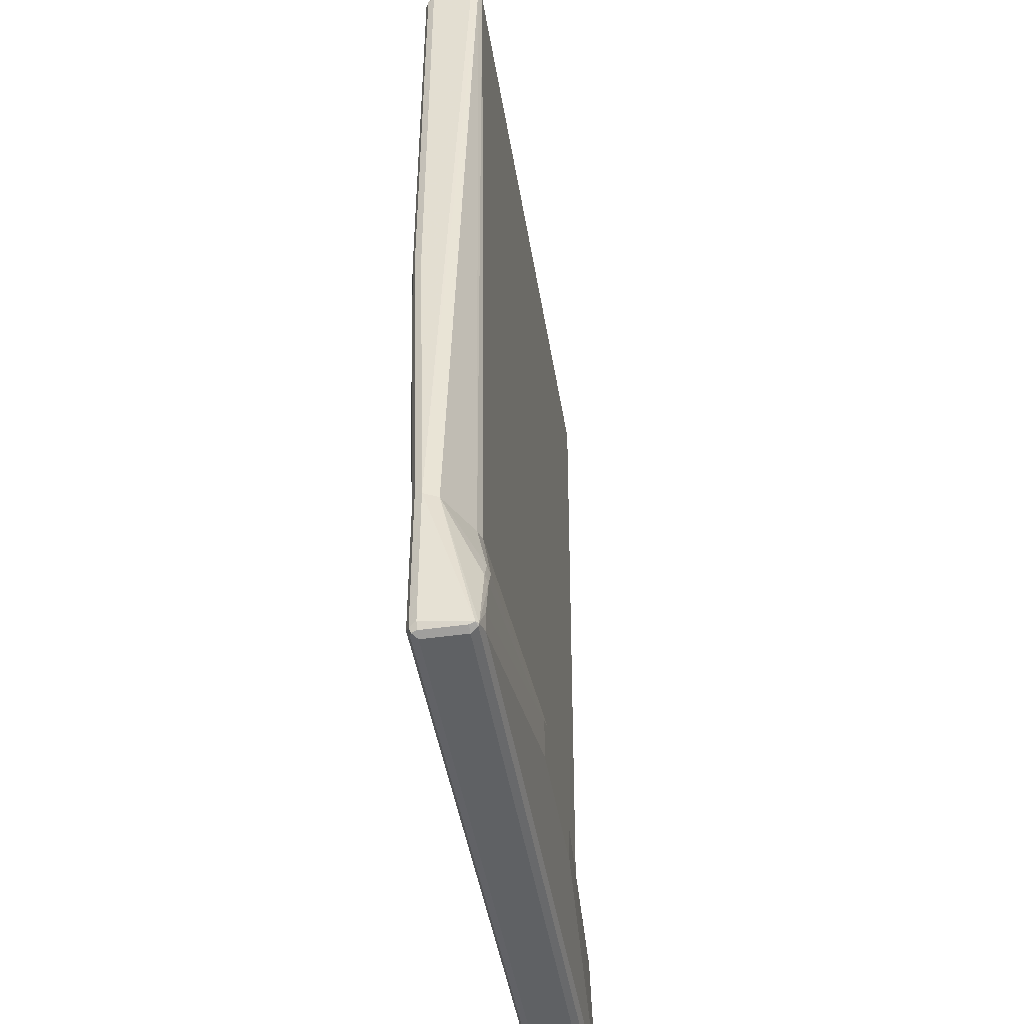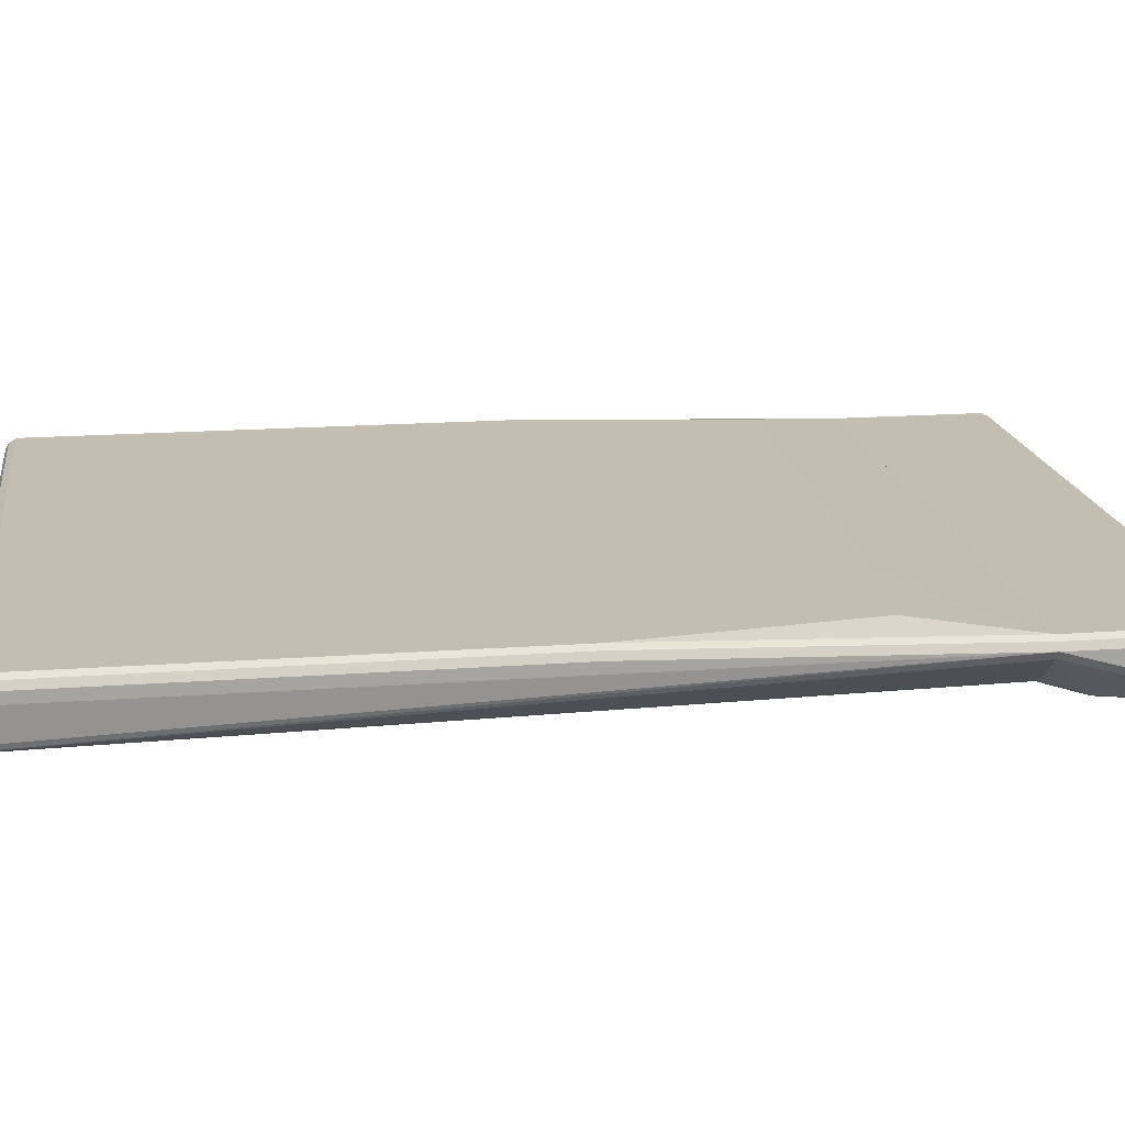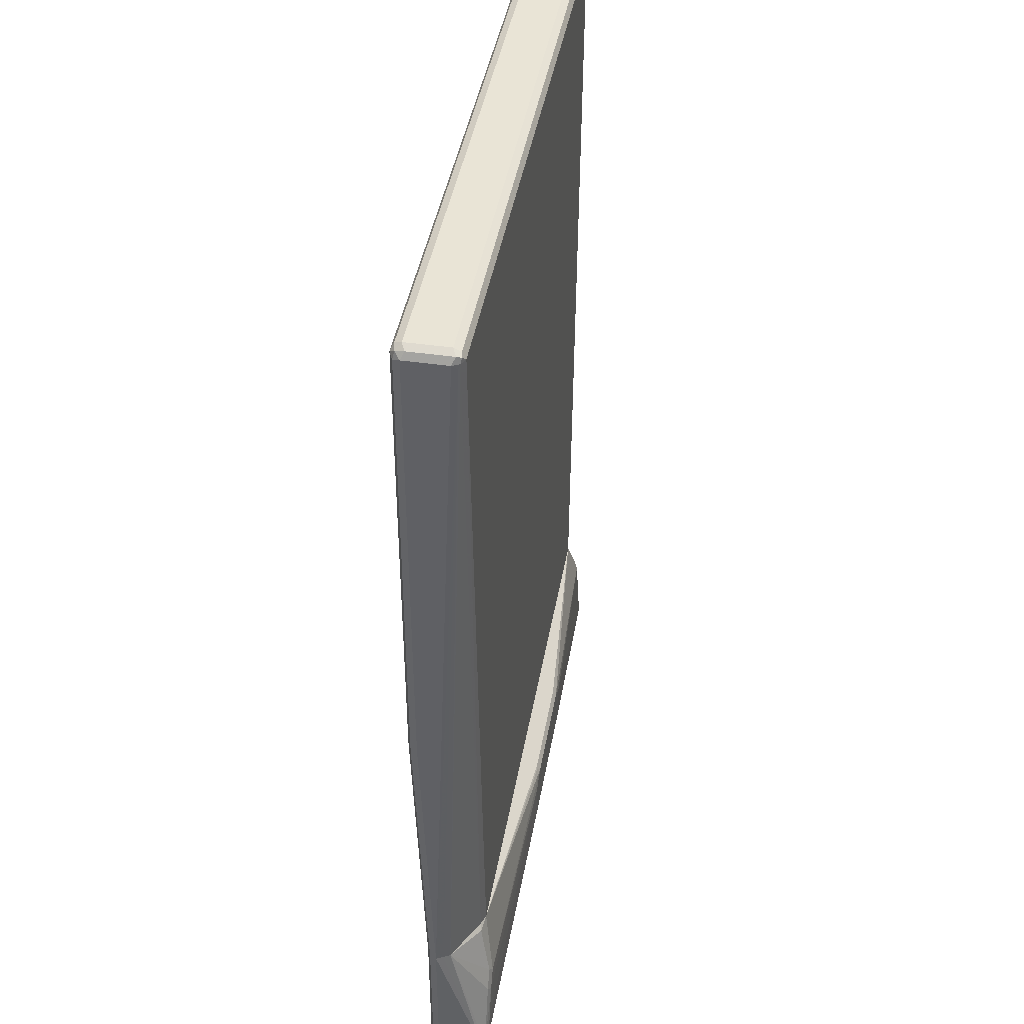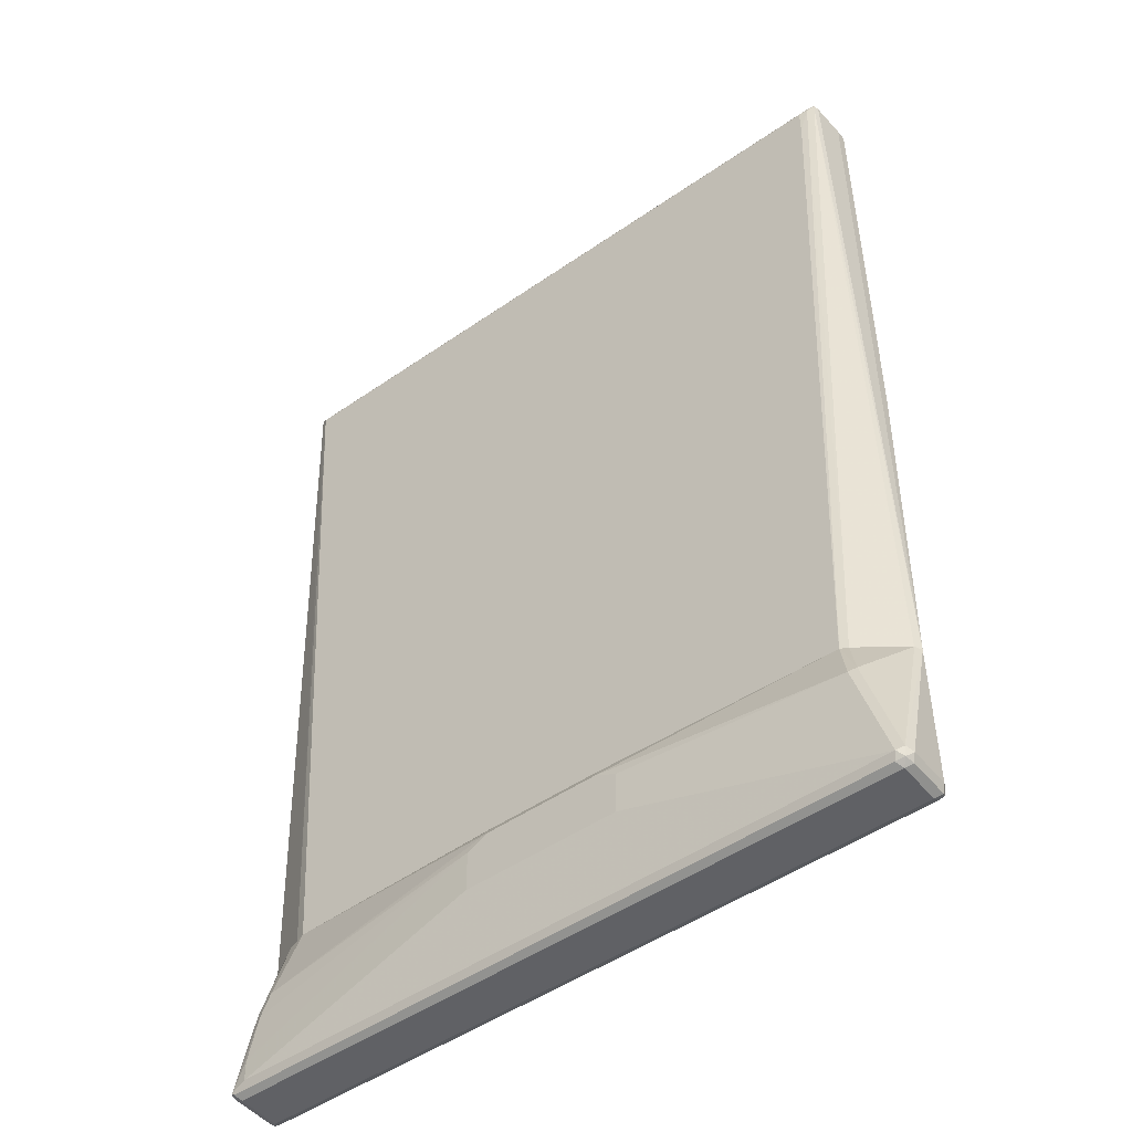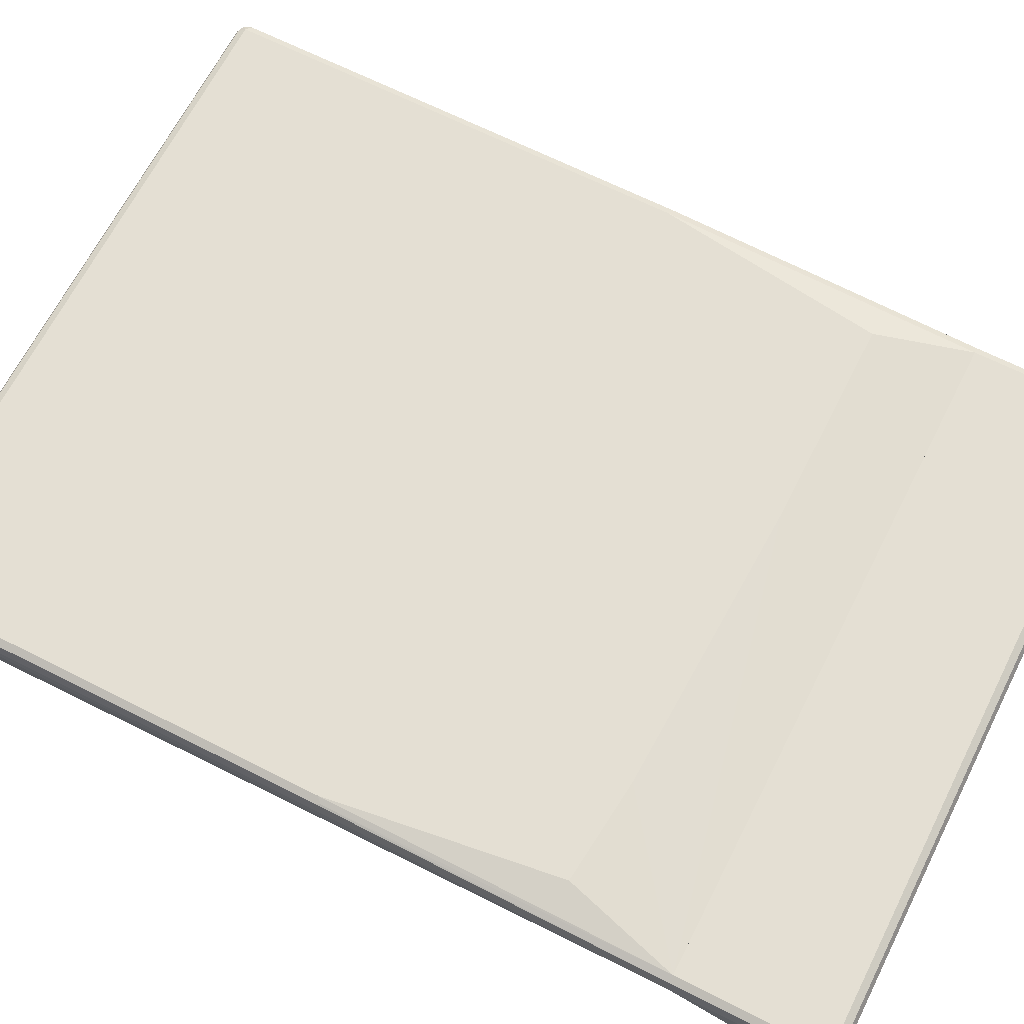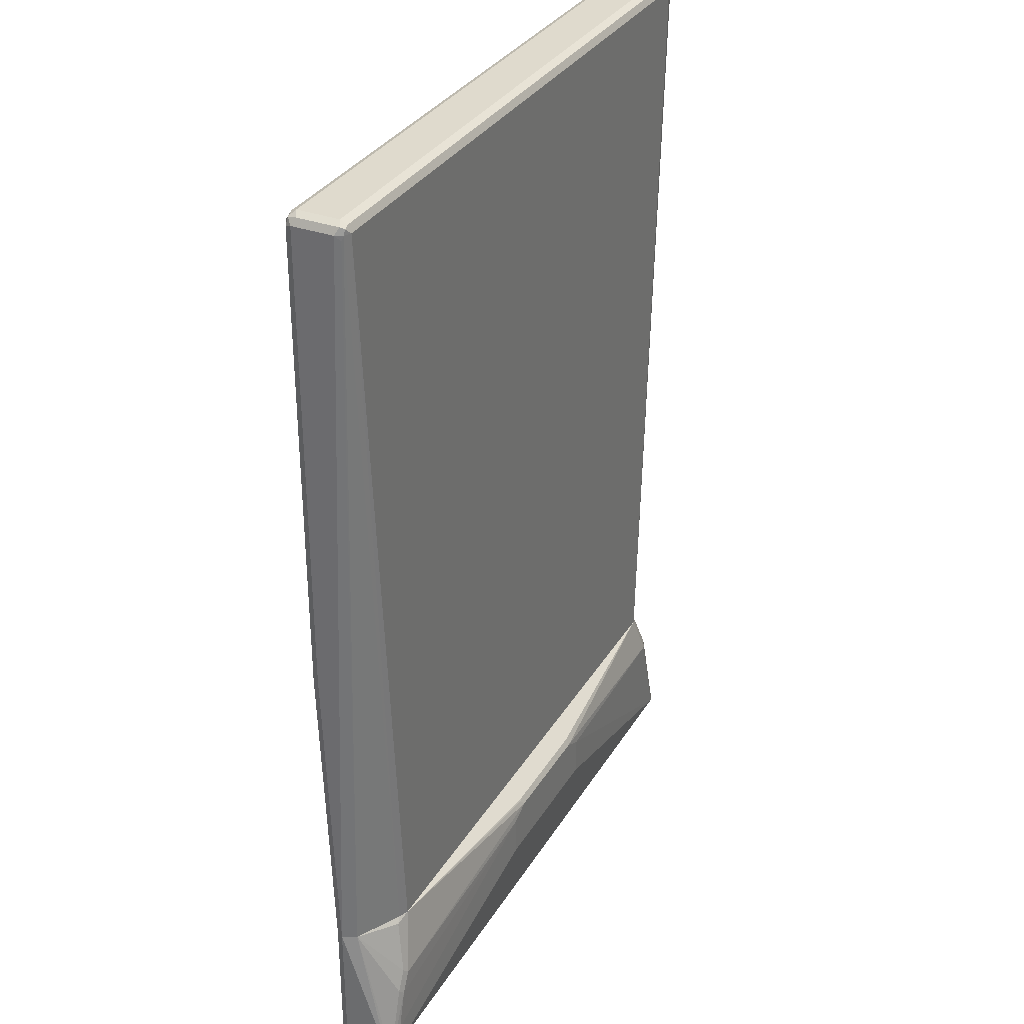
<metadata>
{"format":"obj","ext":"obj","renderer":"f3d","projection":"perspective","resolution":1024,"background":"white","views":[{"elev":-45.8,"azim":99.2,"up":"+Y"},{"elev":17.2,"azim":-98.5,"up":"+Z"},{"elev":42.5,"azim":99.8,"up":"+Y"},{"elev":-48.8,"azim":-142.3,"up":"+Y"},{"elev":66.5,"azim":-63.1,"up":"+Z"},{"elev":32.8,"azim":116.7,"up":"+Y"}]}
</metadata>
<code>
v -0.5744 -0.5394 0.03481
v -0.5686 -0.5394 0.0232
v -0.5686 -0.5394 0.04641
v -0.5744 0.03493 0.05222
v -0.5744 0.7833 0.03481
v -0.5686 0.7948 -0.0174
v -0.5657 0.7919 -0.0261
v -0.499 -0.5394 -0.02901
v -0.557 -0.5394 0.05222
v -0.5657 0.02614 0.06527
v -0.5686 0.03493 0.06382
v -0.5744 0.7833 0.05222
v -0.5686 0.7948 0.05222
v -0.557 0.8007 -0.0174
v -0.5657 0.7963 -0.0261
v -0.5541 0.7862 -0.03191
v -0.4878 -0.5394 -0.03454
v 0.557 -0.5394 0.05222
v 0.1567 -0.3829 0.06963
v -0.3306 -0.3655 0.06963
v -0.5047 -0.3481 0.06963
v -0.557 0.03493 0.06963
v -0.5686 0.7833 0.06382
v -0.5701 0.7919 0.06092
v -0.557 0.8007 0.05222
v 0.557 0.8007 -0.0174
v -0.557 0.7948 -0.02901
v -0.5396 0.7833 -0.03481
v -0.5396 0.7311 -0.03481
v -0.4874 -0.5394 -0.03475
v 0.5047 -0.3829 0.06963
v 0.5686 -0.5394 0.04641
v 0.5686 -0.005734 0.06382
v 0.557 3.807e-05 0.06963
v -0.557 0.7833 0.06963
v -0.5627 0.7948 0.06382
v 0.557 0.8007 0.05222
v 0.5686 0.7948 -0.0232
v 0.5657 0.7919 -0.03046
v 0.557 0.7948 -0.02901
v 0.557 0.7833 -0.03481
v -0.4871 -0.5394 -0.03481
v 0.5744 -0.5394 0.03481
v 0.5744 3.807e-05 0.05222
v 0.5686 0.7775 0.06382
v 0.557 0.7833 0.06963
v 0.5512 0.7948 0.06382
v 0.5657 0.7919 0.06092
v 0.5686 0.7948 0.04641
v 0.5744 0.7833 -0.0174
v 0.5686 0.7833 -0.02901
v 0.4873 -0.5394 -0.02829
v 0.47 -0.5394 -0.03481
v 0.5687 -0.5394 0.02339
v 0.5701 0.7745 -0.0261
v 0.5744 0.7833 0.05222
v 0.5629 -0.5394 0.01178
v 0.5627 -0.5394 0.01161
v 0.5701 -0.792 -0.04351
v 0.5687 -0.5394 0.02338
v 0.5686 -0.5394 0.04641
v 0.5744 -0.7833 0.03481
v 0.5686 -0.7949 -0.03481
v 0.557 -0.8007 -0.03481
v 0.5627 -0.7949 -0.04642
v 0.5657 -0.792 -0.04786
v 0.5627 -0.5394 0.0116
v 0.5629 -0.5394 0.01178
v 0.557 -0.5394 0.05222
v 0.5686 -0.7891 0.04641
v 0.5686 -0.7949 0.03481
v 0.557 -0.8007 0.03481
v -0.557 -0.8007 -0.03481
v 0.5396 -0.7833 -0.05221
v -0.5512 -0.7949 -0.04642
v 0.5396 -0.7485 -0.05221
v 0.5221 -0.6789 -0.05221
v 0.5309 -0.6702 -0.04786
v 0.5135 -0.6354 -0.04786
v 0.4961 -0.5483 -0.03046
v 0.4873 -0.5394 -0.02829
v 0.557 -0.7833 0.05222
v -0.557 -0.5394 0.05222
v 0.5657 -0.7964 0.04351
v 0.557 -0.7949 0.04641
v -0.557 -0.8007 0.03481
v -0.5686 -0.7949 -0.029
v -0.5657 -0.792 -0.04351
v 0.1218 -0.6615 -0.06963
v -0.557 -0.7833 -0.05221
v 0.1218 -0.5919 -0.06963
v 0.5047 -0.6441 -0.05221
v 0.47 -0.5394 -0.03481
v -0.557 -0.7833 0.05222
v -0.5686 -0.5394 0.04641
v -0.557 -0.7949 0.04641
v -0.5686 -0.7949 0.04062
v -0.5744 -0.7833 -0.03481
v -0.5686 -0.7775 -0.04642
v -0.1392 -0.6615 -0.06963
v -0.5164 -0.6035 -0.04642
v -0.5047 -0.6093 -0.05221
v -0.1392 -0.5919 -0.06963
v 0.08693 -0.5745 -0.06963
v 0.0957 -0.5658 -0.06528
v 0.08693 -0.5628 -0.06382
v -0.4871 -0.5394 -0.03481
v -0.5686 -0.7833 0.04641
v -0.5657 -0.792 0.04787
v -0.5744 -0.7833 0.03481
v -0.5686 -0.5394 0.0232
v -0.499 -0.5394 -0.029
v -0.1044 -0.5745 -0.06963
v -0.1044 -0.5628 -0.06382
f 1 2 8
f 1 8 17
f 1 17 30
f 1 30 42
f 1 42 53
f 1 53 52
f 1 52 58
f 1 58 57
f 1 57 54
f 1 54 43
f 1 43 32
f 1 32 18
f 1 18 9
f 1 9 3
f 1 3 11
f 1 11 4
f 1 4 12
f 1 12 5
f 1 5 6
f 1 6 7
f 1 7 2
f 2 7 8
f 3 9 10
f 3 10 11
f 4 11 23
f 4 23 12
f 5 12 24
f 5 24 13
f 5 13 6
f 6 13 25
f 6 25 14
f 6 14 15
f 6 15 7
f 7 15 16
f 7 16 8
f 8 16 17
f 9 18 31
f 9 31 19
f 9 19 20
f 9 20 21
f 9 21 22
f 9 22 10
f 10 22 11
f 11 22 35
f 11 35 23
f 12 23 24
f 13 24 25
f 14 25 37
f 14 37 26
f 14 26 40
f 14 40 27
f 14 27 15
f 15 27 16
f 16 27 28
f 16 28 29
f 16 29 30
f 16 30 17
f 18 32 33
f 18 33 34
f 18 34 31
f 19 31 34
f 19 34 46
f 19 46 35
f 19 35 22
f 19 22 21
f 19 21 20
f 23 35 24
f 24 36 25
f 24 35 36
f 25 36 47
f 25 47 37
f 26 38 39
f 26 39 40
f 26 37 49
f 26 49 38
f 27 40 39
f 27 39 41
f 27 41 28
f 28 41 53
f 28 53 42
f 28 42 29
f 29 42 30
f 32 43 33
f 33 43 44
f 33 44 56
f 33 56 45
f 33 45 46
f 33 46 34
f 35 46 47
f 35 47 36
f 37 47 48
f 37 48 49
f 38 50 39
f 38 49 56
f 38 56 50
f 39 50 51
f 39 51 41
f 41 51 52
f 41 52 53
f 43 54 55
f 43 55 50
f 43 50 56
f 43 56 44
f 45 56 48
f 45 48 46
f 46 48 47
f 48 56 49
f 50 55 51
f 51 55 57
f 51 57 58
f 51 58 52
f 54 57 55
f 43 59 60
f 43 60 68
f 43 68 67
f 43 67 81
f 43 81 93
f 43 93 107
f 43 107 30
f 43 30 17
f 43 17 112
f 43 112 111
f 43 111 1
f 43 1 95
f 43 95 83
f 43 83 69
f 43 69 61
f 43 61 70
f 43 70 62
f 43 62 59
f 59 62 63
f 59 63 64
f 59 64 65
f 59 65 66
f 59 66 67
f 59 67 68
f 59 68 60
f 61 69 82
f 61 82 70
f 62 70 71
f 62 71 63
f 63 71 72
f 63 72 64
f 64 72 86
f 64 86 73
f 64 73 75
f 64 75 65
f 65 74 66
f 65 75 90
f 65 90 74
f 66 74 76
f 66 76 77
f 66 77 78
f 66 78 67
f 67 78 79
f 67 79 80
f 67 80 81
f 69 83 94
f 69 94 82
f 70 84 71
f 70 82 85
f 70 85 84
f 71 84 72
f 72 84 85
f 72 85 96
f 72 96 86
f 73 86 97
f 73 97 87
f 73 87 88
f 73 88 75
f 74 89 91
f 74 91 76
f 74 90 100
f 74 100 89
f 75 88 90
f 76 91 77
f 77 92 79
f 77 79 78
f 77 91 92
f 79 92 93
f 79 93 80
f 80 93 81
f 82 94 96
f 82 96 85
f 83 95 108
f 83 108 94
f 86 96 97
f 87 97 110
f 87 110 98
f 87 98 88
f 88 98 99
f 88 99 90
f 89 100 103
f 89 103 113
f 89 113 104
f 89 104 91
f 90 99 101
f 90 101 102
f 90 102 103
f 90 103 100
f 91 104 92
f 92 104 93
f 93 104 105
f 93 105 106
f 93 106 114
f 93 114 107
f 94 108 109
f 94 109 96
f 95 1 110
f 95 110 108
f 96 109 97
f 97 108 110
f 97 109 108
f 98 110 1
f 98 1 99
f 99 1 111
f 99 111 101
f 101 112 17
f 101 17 30
f 101 30 102
f 101 111 112
f 102 30 107
f 102 107 113
f 102 113 103
f 104 106 105
f 104 113 114
f 104 114 106
f 107 114 113

</code>
